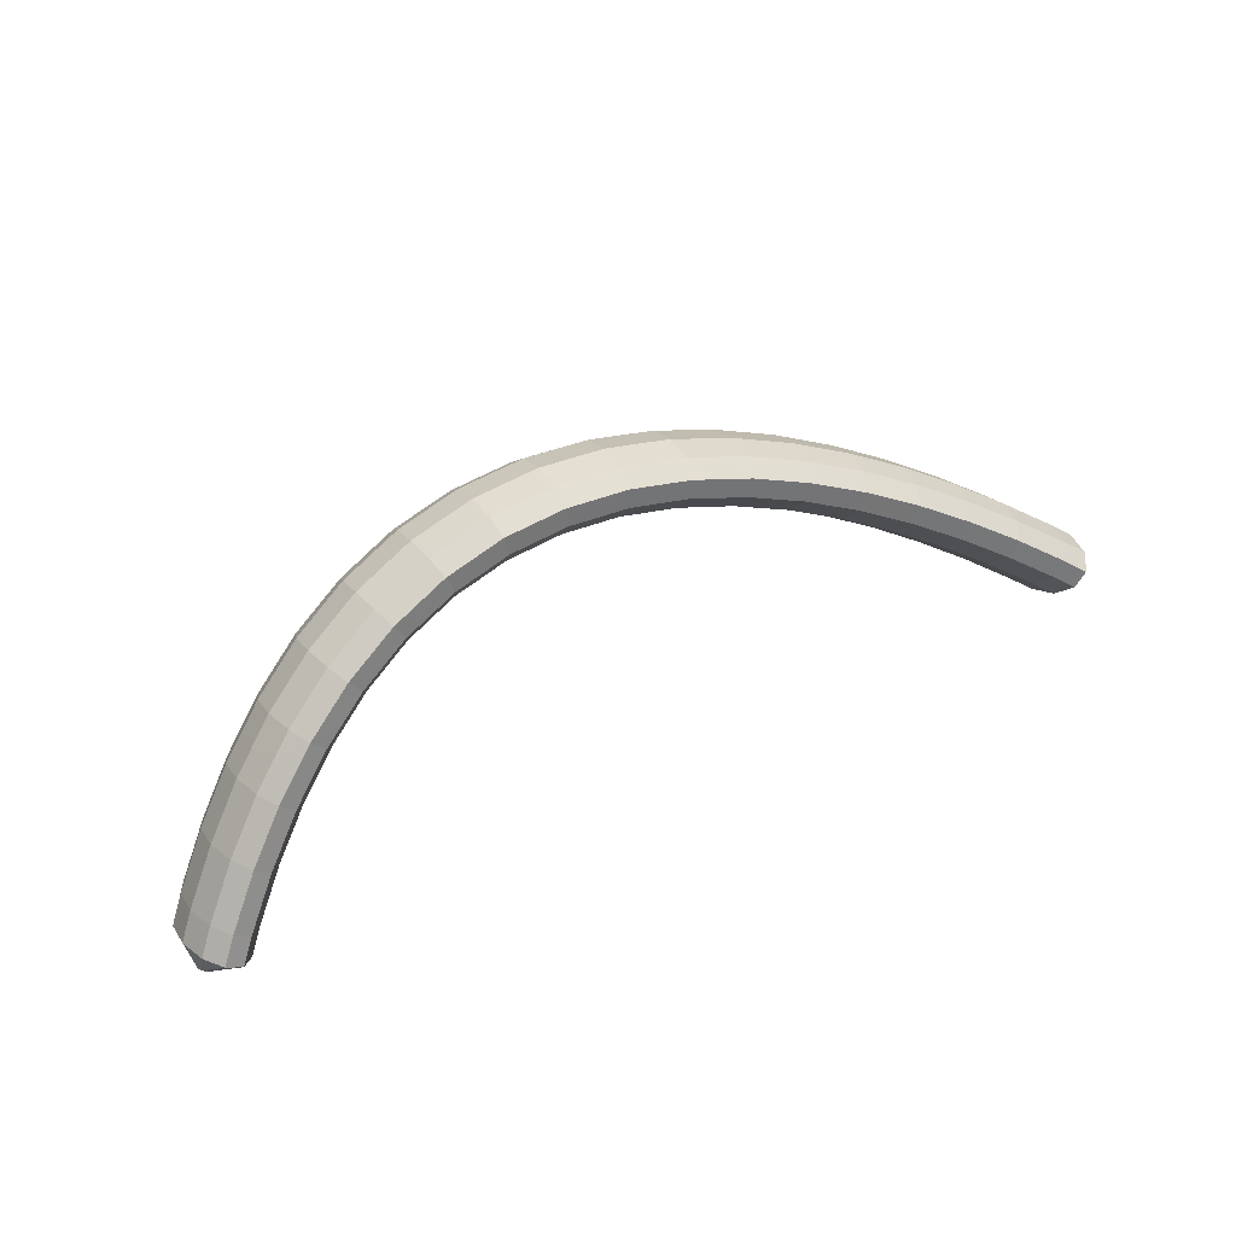
<metadata>
{"format":"obj","ext":"obj","renderer":"f3d","projection":"perspective","resolution":1024,"background":"white","views":[{"elev":54.7,"azim":149.5,"up":"+Z"}]}
</metadata>
<code>
g tube1
v 160.1 106.5 198.1
v 160.2 106.3 197.9
v 160.4 106 197.9
v 160.6 105.9 198
v 160.8 105.9 198.2
v 160.9 106.1 198.4
v 161 106.3 198.6
v 160.8 106.6 198.6
v 160.6 106.7 198.6
v 160.4 106.8 198.4
v 160.2 106.7 198.2
v 160.1 106.5 198.1
v 157.2 106.2 198.7
v 157.5 103.8 197.4
v 158.3 101.9 196.9
v 159.4 101.1 197.3
v 160.5 101.7 198.5
v 161.2 103.4 200.2
v 161.3 105.7 201.7
v 160.7 108 202.7
v 159.7 109.4 202.8
v 158.5 109.5 201.9
v 157.6 108.3 200.4
v 157.2 106.2 198.7
v 156 105.2 200.3
v 156.2 102.8 199
v 157 100.9 198.5
v 158.2 100.1 198.9
v 159.2 100.6 200.2
v 159.9 102.4 201.8
v 160 104.7 203.4
v 159.4 106.9 204.3
v 158.4 108.4 204.4
v 157.3 108.5 203.5
v 156.4 107.3 201.9
v 156 105.2 200.3
v 154.6 104.3 201.7
v 154.9 101.9 200.4
v 155.7 99.96 200
v 156.8 99.13 200.4
v 157.8 99.65 201.7
v 158.5 101.4 203.4
v 158.5 103.7 205
v 158 106 205.9
v 157 107.4 205.9
v 155.9 107.6 205
v 155 106.4 203.4
v 154.6 104.3 201.7
v 153.3 103.3 203.2
v 153.5 100.9 201.9
v 154.3 99.01 201.5
v 155.4 98.16 202
v 156.4 98.67 203.3
v 157 100.4 205
v 157.1 102.7 206.5
v 156.6 105 207.4
v 155.6 106.4 207.4
v 154.5 106.6 206.5
v 153.7 105.5 204.9
v 153.3 103.3 203.2
v 151.8 102.5 204.6
v 152.1 100.1 203.3
v 152.8 98.13 202.9
v 153.8 97.26 203.4
v 154.8 97.75 204.8
v 155.4 99.43 206.5
v 155.5 101.8 208
v 155 104.1 208.9
v 154.1 105.5 208.8
v 153 105.7 207.9
v 152.2 104.6 206.3
v 151.8 102.5 204.6
v 150.4 101.6 205.9
v 150.6 99.22 204.7
v 151.3 97.25 204.3
v 152.3 96.36 204.9
v 153.2 96.82 206.2
v 153.8 98.5 208
v 153.9 100.8 209.5
v 153.4 103.1 210.4
v 152.5 104.6 210.3
v 151.5 104.8 209.3
v 150.7 103.7 207.6
v 150.4 101.6 205.9
v 148.8 100.9 207.2
v 149 98.44 205.9
v 149.7 96.45 205.6
v 150.6 95.54 206.2
v 151.5 95.98 207.6
v 152.1 97.64 209.4
v 152.2 99.99 210.9
v 151.7 102.3 211.7
v 150.9 103.8 211.6
v 149.9 104 210.6
v 149.1 103 208.9
v 148.8 100.9 207.2
v 147.2 100.1 208.4
v 147.4 97.66 207.2
v 148 95.66 206.8
v 148.9 94.71 207.5
v 149.8 95.13 209
v 150.3 96.78 210.7
v 150.4 99.13 212.3
v 150 101.4 213.1
v 149.2 103 212.9
v 148.3 103.3 211.8
v 147.5 102.2 210.1
v 147.2 100.1 208.4
v 145.5 99.43 209.5
v 145.7 96.99 208.3
v 146.3 94.97 208
v 147.1 94 208.7
v 147.9 94.4 210.2
v 148.4 96.03 212
v 148.5 98.38 213.5
v 148.1 100.7 214.3
v 147.3 102.3 214.1
v 146.5 102.6 213
v 145.8 101.5 211.2
v 145.5 99.43 209.5
v 143.8 98.77 210.6
v 144 96.33 209.4
v 144.5 94.28 209.1
v 145.2 93.29 209.8
v 146 93.66 211.4
v 146.4 95.28 213.2
v 146.5 97.63 214.7
v 146.1 99.97 215.5
v 145.5 101.6 215.3
v 144.7 101.9 214.1
v 144.1 100.8 212.3
v 143.8 98.77 210.6
v 142 98.25 211.4
v 142.1 95.8 210.3
v 142.6 93.73 210
v 143.2 92.72 210.8
v 143.9 93.06 212.4
v 144.3 94.67 214.2
v 144.4 97.02 215.8
v 144.1 99.38 216.5
v 143.5 101 216.2
v 142.8 101.3 215
v 142.2 100.3 213.2
v 142 98.25 211.4
v 140.1 97.73 212.3
v 140.2 95.27 211.1
v 140.6 93.19 210.9
v 141.2 92.14 211.8
v 141.8 92.47 213.4
v 142.2 94.06 215.2
v 142.2 96.41 216.8
v 142 98.78 217.5
v 141.5 100.4 217.2
v 140.9 100.8 215.9
v 140.4 99.78 214.1
v 140.1 97.73 212.3
v 138.2 97.37 213
v 138.3 94.91 211.8
v 138.6 92.81 211.6
v 139.1 91.75 212.5
v 139.5 92.05 214.1
v 139.9 93.64 216
v 139.9 95.99 217.5
v 139.7 98.37 218.2
v 139.3 100 217.9
v 138.8 100.4 216.6
v 138.4 99.42 214.7
v 138.2 97.37 213
v 136.3 97.01 213.6
v 136.3 94.54 212.4
v 136.5 92.43 212.3
v 136.9 91.35 213.2
v 137.3 91.64 214.8
v 137.5 93.21 216.7
v 137.6 95.57 218.3
v 137.5 97.95 219
v 137.2 99.62 218.6
v 136.8 100 217.3
v 136.4 99.06 215.4
v 136.3 97.01 213.6
v 134.2 96.84 213.9
v 134.2 94.37 212.8
v 134.4 92.25 212.6
v 134.6 91.16 213.6
v 134.9 91.44 215.2
v 135.1 93 217.2
v 135.2 95.36 218.7
v 135.1 97.75 219.4
v 134.9 99.42 219
v 134.6 99.85 217.6
v 134.4 98.88 215.7
v 134.2 96.84 213.9
v 132.2 96.66 214.3
v 132.2 94.19 213.1
v 132.2 92.06 213
v 132.4 90.96 213.9
v 132.6 91.24 215.7
v 132.7 92.8 217.6
v 132.8 95.15 219.1
v 132.7 97.55 219.8
v 132.6 99.23 219.4
v 132.5 99.66 218
v 132.3 98.7 216.1
v 132.2 96.66 214.3
v 130.1 96.69 214.4
v 130.1 94.21 213.2
v 130.1 92.08 213.1
v 130.1 90.98 214
v 130.1 91.26 215.7
v 130.2 92.82 217.7
v 130.3 95.17 219.2
v 130.3 97.57 219.9
v 130.3 99.25 219.5
v 130.3 99.68 218.1
v 130.2 98.73 216.2
v 130.1 96.69 214.4
v 128.1 96.7 214.4
v 128 94.22 213.3
v 127.9 92.1 213.2
v 127.8 91 214.1
v 127.7 91.28 215.8
v 127.8 92.84 217.7
v 127.8 95.19 219.3
v 127.9 97.59 220
v 128 99.27 219.5
v 128.1 99.7 218.2
v 128.1 98.74 216.2
v 128.1 96.7 214.4
v 126 96.9 214.2
v 125.9 94.43 213.1
v 125.7 92.31 212.9
v 125.5 91.22 213.9
v 125.4 91.5 215.6
v 125.3 93.07 217.5
v 125.4 95.42 219.1
v 125.5 97.81 219.7
v 125.7 99.48 219.3
v 125.9 99.9 217.9
v 126 98.94 216
v 126 96.9 214.2
v 123.9 97.09 214
v 123.8 94.62 212.9
v 123.5 92.51 212.7
v 123.2 91.43 213.6
v 123 91.73 215.3
v 122.9 93.3 217.3
v 123 95.65 218.8
v 123.2 98.04 219.5
v 123.5 99.7 219.1
v 123.7 100.1 217.7
v 123.9 99.14 215.8
v 123.9 97.09 214
v 121.9 97.45 213.6
v 121.7 94.98 212.4
v 121.4 92.88 212.3
v 121 91.82 213.2
v 120.7 92.12 214.8
v 120.6 93.7 216.8
v 120.6 96.06 218.3
v 120.9 98.44 219
v 121.3 100.1 218.6
v 121.6 100.5 217.3
v 121.9 99.5 215.4
v 121.9 97.45 213.6
v 119.8 97.8 213.1
v 119.7 95.34 212
v 119.3 93.25 211.8
v 118.8 92.2 212.7
v 118.4 92.52 214.3
v 118.2 94.11 216.2
v 118.3 96.46 217.8
v 118.6 98.83 218.5
v 119 100.5 218.1
v 119.5 100.9 216.8
v 119.8 99.86 214.9
v 119.8 97.8 213.1
v 117.9 98.29 212.5
v 117.7 95.83 211.3
v 117.2 93.76 211.1
v 116.7 92.72 212
v 116.2 93.06 213.6
v 116 94.66 215.5
v 116.1 97.01 217.1
v 116.4 99.37 217.8
v 116.9 101 217.4
v 117.4 101.4 216.1
v 117.8 100.3 214.3
v 117.9 98.29 212.5
v 115.9 98.77 211.8
v 115.6 96.32 210.6
v 115.2 94.26 210.4
v 114.6 93.24 211.3
v 114 93.59 212.9
v 113.8 95.2 214.8
v 113.9 97.55 216.3
v 114.2 99.9 217.1
v 114.8 101.5 216.7
v 115.4 101.9 215.4
v 115.8 100.8 213.6
v 115.9 98.77 211.8
v 114 99.36 211
v 113.7 96.92 209.8
v 113.2 94.87 209.6
v 112.5 93.87 210.4
v 112 94.23 212
v 111.7 95.85 213.9
v 111.7 98.2 215.4
v 112.1 100.5 216.2
v 112.8 102.1 215.9
v 113.4 102.5 214.6
v 113.9 101.4 212.8
v 114 99.36 211
v 112 99.96 210.2
v 111.8 97.52 209
v 111.2 95.48 208.8
v 110.5 94.49 209.6
v 109.9 94.87 211.1
v 109.6 96.5 213
v 109.6 98.85 214.6
v 110.1 101.2 215.3
v 110.7 102.8 215
v 111.4 103.1 213.8
v 111.9 102 212
v 112 99.96 210.2
v 110.2 100.6 209.3
v 109.9 98.2 208.1
v 109.3 96.17 207.8
v 108.6 95.2 208.6
v 107.9 95.6 210.1
v 107.6 97.23 212
v 107.6 99.58 213.5
v 108.1 101.9 214.3
v 108.8 103.5 214
v 109.5 103.8 212.8
v 110.1 102.7 211
v 110.2 100.6 209.3
v 108.3 101.3 208.3
v 108.1 98.88 207.1
v 107.4 96.87 206.8
v 106.6 95.91 207.6
v 105.9 96.32 209.1
v 105.6 97.96 211
v 105.6 100.3 212.5
v 106.1 102.6 213.3
v 106.9 104.2 213
v 107.6 104.5 211.8
v 108.2 103.4 210.1
v 108.3 101.3 208.3
v 106.6 102.1 207.3
v 106.3 99.63 206
v 105.6 97.63 205.8
v 104.8 96.69 206.5
v 104 97.11 208
v 103.7 98.76 209.8
v 103.7 101.1 211.4
v 104.2 103.4 212.2
v 105 105 211.9
v 105.8 105.2 210.8
v 106.4 104.1 209
v 106.6 102.1 207.3
v 104.8 102.8 206.2
v 104.5 100.4 205
v 103.8 98.39 204.7
v 102.9 97.46 205.4
v 102.2 97.9 206.9
v 101.8 99.55 208.7
v 101.8 101.9 210.3
v 102.4 104.2 211.1
v 103.2 105.7 210.8
v 104 106 209.7
v 104.6 104.9 208
v 104.8 102.8 206.2
v 103.1 103.6 205.1
v 102.7 101.2 203.8
v 102 99.2 203.5
v 101.1 98.29 204.2
v 100.4 98.73 205.7
v 99.95 100.4 207.5
v 100 102.8 209.1
v 100.6 105 209.9
v 101.4 106.6 209.7
v 102.3 106.8 208.5
v 102.9 105.7 206.8
v 103.1 103.6 205.1
v 101.3 104.4 203.9
v 101 102 202.7
v 100.3 100 202.4
v 99.37 99.11 203
v 98.57 99.57 204.5
v 98.14 101.2 206.3
v 98.21 103.6 207.9
v 98.76 105.9 208.7
v 99.61 107.4 208.5
v 100.5 107.6 207.4
v 101.1 106.5 205.7
v 101.3 104.4 203.9
v 99.68 105.3 202.7
v 99.35 102.8 201.5
v 98.6 100.9 201.1
v 97.66 99.98 201.8
v 96.84 100.5 203.3
v 96.39 102.1 205
v 96.46 104.5 206.6
v 97.03 106.8 207.4
v 97.91 108.2 207.2
v 98.82 108.5 206.1
v 99.48 107.4 204.5
v 99.68 105.3 202.7
v 98.01 106.1 201.5
v 97.68 103.7 200.3
v 96.91 101.7 199.9
v 95.95 100.9 200.6
v 95.11 101.3 202
v 94.66 103 203.8
v 94.73 105.4 205.3
v 95.3 107.6 206.2
v 96.2 109.1 206
v 97.14 109.3 204.9
v 97.81 108.2 203.2
v 98.01 106.1 201.5
v 96.41 107 200.2
v 96.07 104.6 199
v 95.28 102.6 198.6
v 94.31 101.8 199.3
v 93.45 102.2 200.7
v 92.98 103.9 202.5
v 93.05 106.3 204
v 93.64 108.6 204.8
v 94.55 110 204.7
v 95.51 110.2 203.6
v 96.2 109.1 202
v 96.41 107 200.2
v 94.8 107.9 199
v 94.45 105.5 197.7
v 93.66 103.5 197.3
v 92.66 102.7 198
v 91.79 103.2 199.4
v 91.31 104.8 201.1
v 91.38 107.2 202.7
v 91.98 109.5 203.5
v 92.91 110.9 203.4
v 93.88 111.1 202.3
v 94.59 110 200.7
v 94.8 107.9 199
v 93.24 108.8 197.7
v 92.89 106.4 196.4
v 92.08 104.4 196
v 91.07 103.6 196.6
v 90.18 104.1 198
v 89.7 105.8 199.8
v 89.77 108.1 201.3
v 90.37 110.4 202.2
v 91.32 111.9 202.1
v 92.31 112 201
v 93.02 110.9 199.4
v 93.24 108.8 197.7
v 90.22 109 197.5
v 90.16 108.7 197.4
v 90 108.5 197.4
v 89.8 108.3 197.6
v 89.62 108.3 197.8
v 89.52 108.5 198
v 89.52 108.7 198.2
v 89.64 109 198.2
v 89.83 109.2 198.1
v 90.02 109.2 197.9
v 90.17 109.2 197.7
v 90.22 109 197.5
f 1 2 14
f 14 13 1
f 2 3 15
f 15 14 2
f 3 4 16
f 16 15 3
f 4 5 17
f 17 16 4
f 5 6 18
f 18 17 5
f 6 7 19
f 19 18 6
f 7 8 20
f 20 19 7
f 8 9 21
f 21 20 8
f 9 10 22
f 22 21 9
f 10 11 23
f 23 22 10
f 11 12 24
f 24 23 11
f 13 14 26
f 26 25 13
f 14 15 27
f 27 26 14
f 15 16 28
f 28 27 15
f 16 17 29
f 29 28 16
f 17 18 30
f 30 29 17
f 18 19 31
f 31 30 18
f 19 20 32
f 32 31 19
f 20 21 33
f 33 32 20
f 21 22 34
f 34 33 21
f 22 23 35
f 35 34 22
f 23 24 36
f 36 35 23
f 25 26 38
f 38 37 25
f 26 27 39
f 39 38 26
f 27 28 40
f 40 39 27
f 28 29 41
f 41 40 28
f 29 30 42
f 42 41 29
f 30 31 43
f 43 42 30
f 31 32 44
f 44 43 31
f 32 33 45
f 45 44 32
f 33 34 46
f 46 45 33
f 34 35 47
f 47 46 34
f 35 36 48
f 48 47 35
f 37 38 50
f 50 49 37
f 38 39 51
f 51 50 38
f 39 40 52
f 52 51 39
f 40 41 53
f 53 52 40
f 41 42 54
f 54 53 41
f 42 43 55
f 55 54 42
f 43 44 56
f 56 55 43
f 44 45 57
f 57 56 44
f 45 46 58
f 58 57 45
f 46 47 59
f 59 58 46
f 47 48 60
f 60 59 47
f 49 50 62
f 62 61 49
f 50 51 63
f 63 62 50
f 51 52 64
f 64 63 51
f 52 53 65
f 65 64 52
f 53 54 66
f 66 65 53
f 54 55 67
f 67 66 54
f 55 56 68
f 68 67 55
f 56 57 69
f 69 68 56
f 57 58 70
f 70 69 57
f 58 59 71
f 71 70 58
f 59 60 72
f 72 71 59
f 61 62 74
f 74 73 61
f 62 63 75
f 75 74 62
f 63 64 76
f 76 75 63
f 64 65 77
f 77 76 64
f 65 66 78
f 78 77 65
f 66 67 79
f 79 78 66
f 67 68 80
f 80 79 67
f 68 69 81
f 81 80 68
f 69 70 82
f 82 81 69
f 70 71 83
f 83 82 70
f 71 72 84
f 84 83 71
f 73 74 86
f 86 85 73
f 74 75 87
f 87 86 74
f 75 76 88
f 88 87 75
f 76 77 89
f 89 88 76
f 77 78 90
f 90 89 77
f 78 79 91
f 91 90 78
f 79 80 92
f 92 91 79
f 80 81 93
f 93 92 80
f 81 82 94
f 94 93 81
f 82 83 95
f 95 94 82
f 83 84 96
f 96 95 83
f 85 86 98
f 98 97 85
f 86 87 99
f 99 98 86
f 87 88 100
f 100 99 87
f 88 89 101
f 101 100 88
f 89 90 102
f 102 101 89
f 90 91 103
f 103 102 90
f 91 92 104
f 104 103 91
f 92 93 105
f 105 104 92
f 93 94 106
f 106 105 93
f 94 95 107
f 107 106 94
f 95 96 108
f 108 107 95
f 97 98 110
f 110 109 97
f 98 99 111
f 111 110 98
f 99 100 112
f 112 111 99
f 100 101 113
f 113 112 100
f 101 102 114
f 114 113 101
f 102 103 115
f 115 114 102
f 103 104 116
f 116 115 103
f 104 105 117
f 117 116 104
f 105 106 118
f 118 117 105
f 106 107 119
f 119 118 106
f 107 108 120
f 120 119 107
f 109 110 122
f 122 121 109
f 110 111 123
f 123 122 110
f 111 112 124
f 124 123 111
f 112 113 125
f 125 124 112
f 113 114 126
f 126 125 113
f 114 115 127
f 127 126 114
f 115 116 128
f 128 127 115
f 116 117 129
f 129 128 116
f 117 118 130
f 130 129 117
f 118 119 131
f 131 130 118
f 119 120 132
f 132 131 119
f 121 122 134
f 134 133 121
f 122 123 135
f 135 134 122
f 123 124 136
f 136 135 123
f 124 125 137
f 137 136 124
f 125 126 138
f 138 137 125
f 126 127 139
f 139 138 126
f 127 128 140
f 140 139 127
f 128 129 141
f 141 140 128
f 129 130 142
f 142 141 129
f 130 131 143
f 143 142 130
f 131 132 144
f 144 143 131
f 133 134 146
f 146 145 133
f 134 135 147
f 147 146 134
f 135 136 148
f 148 147 135
f 136 137 149
f 149 148 136
f 137 138 150
f 150 149 137
f 138 139 151
f 151 150 138
f 139 140 152
f 152 151 139
f 140 141 153
f 153 152 140
f 141 142 154
f 154 153 141
f 142 143 155
f 155 154 142
f 143 144 156
f 156 155 143
f 145 146 158
f 158 157 145
f 146 147 159
f 159 158 146
f 147 148 160
f 160 159 147
f 148 149 161
f 161 160 148
f 149 150 162
f 162 161 149
f 150 151 163
f 163 162 150
f 151 152 164
f 164 163 151
f 152 153 165
f 165 164 152
f 153 154 166
f 166 165 153
f 154 155 167
f 167 166 154
f 155 156 168
f 168 167 155
f 157 158 170
f 170 169 157
f 158 159 171
f 171 170 158
f 159 160 172
f 172 171 159
f 160 161 173
f 173 172 160
f 161 162 174
f 174 173 161
f 162 163 175
f 175 174 162
f 163 164 176
f 176 175 163
f 164 165 177
f 177 176 164
f 165 166 178
f 178 177 165
f 166 167 179
f 179 178 166
f 167 168 180
f 180 179 167
f 169 170 182
f 182 181 169
f 170 171 183
f 183 182 170
f 171 172 184
f 184 183 171
f 172 173 185
f 185 184 172
f 173 174 186
f 186 185 173
f 174 175 187
f 187 186 174
f 175 176 188
f 188 187 175
f 176 177 189
f 189 188 176
f 177 178 190
f 190 189 177
f 178 179 191
f 191 190 178
f 179 180 192
f 192 191 179
f 181 182 194
f 194 193 181
f 182 183 195
f 195 194 182
f 183 184 196
f 196 195 183
f 184 185 197
f 197 196 184
f 185 186 198
f 198 197 185
f 186 187 199
f 199 198 186
f 187 188 200
f 200 199 187
f 188 189 201
f 201 200 188
f 189 190 202
f 202 201 189
f 190 191 203
f 203 202 190
f 191 192 204
f 204 203 191
f 193 194 206
f 206 205 193
f 194 195 207
f 207 206 194
f 195 196 208
f 208 207 195
f 196 197 209
f 209 208 196
f 197 198 210
f 210 209 197
f 198 199 211
f 211 210 198
f 199 200 212
f 212 211 199
f 200 201 213
f 213 212 200
f 201 202 214
f 214 213 201
f 202 203 215
f 215 214 202
f 203 204 216
f 216 215 203
f 205 206 218
f 218 217 205
f 206 207 219
f 219 218 206
f 207 208 220
f 220 219 207
f 208 209 221
f 221 220 208
f 209 210 222
f 222 221 209
f 210 211 223
f 223 222 210
f 211 212 224
f 224 223 211
f 212 213 225
f 225 224 212
f 213 214 226
f 226 225 213
f 214 215 227
f 227 226 214
f 215 216 228
f 228 227 215
f 217 218 230
f 230 229 217
f 218 219 231
f 231 230 218
f 219 220 232
f 232 231 219
f 220 221 233
f 233 232 220
f 221 222 234
f 234 233 221
f 222 223 235
f 235 234 222
f 223 224 236
f 236 235 223
f 224 225 237
f 237 236 224
f 225 226 238
f 238 237 225
f 226 227 239
f 239 238 226
f 227 228 240
f 240 239 227
f 229 230 242
f 242 241 229
f 230 231 243
f 243 242 230
f 231 232 244
f 244 243 231
f 232 233 245
f 245 244 232
f 233 234 246
f 246 245 233
f 234 235 247
f 247 246 234
f 235 236 248
f 248 247 235
f 236 237 249
f 249 248 236
f 237 238 250
f 250 249 237
f 238 239 251
f 251 250 238
f 239 240 252
f 252 251 239
f 241 242 254
f 254 253 241
f 242 243 255
f 255 254 242
f 243 244 256
f 256 255 243
f 244 245 257
f 257 256 244
f 245 246 258
f 258 257 245
f 246 247 259
f 259 258 246
f 247 248 260
f 260 259 247
f 248 249 261
f 261 260 248
f 249 250 262
f 262 261 249
f 250 251 263
f 263 262 250
f 251 252 264
f 264 263 251
f 253 254 266
f 266 265 253
f 254 255 267
f 267 266 254
f 255 256 268
f 268 267 255
f 256 257 269
f 269 268 256
f 257 258 270
f 270 269 257
f 258 259 271
f 271 270 258
f 259 260 272
f 272 271 259
f 260 261 273
f 273 272 260
f 261 262 274
f 274 273 261
f 262 263 275
f 275 274 262
f 263 264 276
f 276 275 263
f 265 266 278
f 278 277 265
f 266 267 279
f 279 278 266
f 267 268 280
f 280 279 267
f 268 269 281
f 281 280 268
f 269 270 282
f 282 281 269
f 270 271 283
f 283 282 270
f 271 272 284
f 284 283 271
f 272 273 285
f 285 284 272
f 273 274 286
f 286 285 273
f 274 275 287
f 287 286 274
f 275 276 288
f 288 287 275
f 277 278 290
f 290 289 277
f 278 279 291
f 291 290 278
f 279 280 292
f 292 291 279
f 280 281 293
f 293 292 280
f 281 282 294
f 294 293 281
f 282 283 295
f 295 294 282
f 283 284 296
f 296 295 283
f 284 285 297
f 297 296 284
f 285 286 298
f 298 297 285
f 286 287 299
f 299 298 286
f 287 288 300
f 300 299 287
f 289 290 302
f 302 301 289
f 290 291 303
f 303 302 290
f 291 292 304
f 304 303 291
f 292 293 305
f 305 304 292
f 293 294 306
f 306 305 293
f 294 295 307
f 307 306 294
f 295 296 308
f 308 307 295
f 296 297 309
f 309 308 296
f 297 298 310
f 310 309 297
f 298 299 311
f 311 310 298
f 299 300 312
f 312 311 299
f 301 302 314
f 314 313 301
f 302 303 315
f 315 314 302
f 303 304 316
f 316 315 303
f 304 305 317
f 317 316 304
f 305 306 318
f 318 317 305
f 306 307 319
f 319 318 306
f 307 308 320
f 320 319 307
f 308 309 321
f 321 320 308
f 309 310 322
f 322 321 309
f 310 311 323
f 323 322 310
f 311 312 324
f 324 323 311
f 313 314 326
f 326 325 313
f 314 315 327
f 327 326 314
f 315 316 328
f 328 327 315
f 316 317 329
f 329 328 316
f 317 318 330
f 330 329 317
f 318 319 331
f 331 330 318
f 319 320 332
f 332 331 319
f 320 321 333
f 333 332 320
f 321 322 334
f 334 333 321
f 322 323 335
f 335 334 322
f 323 324 336
f 336 335 323
f 325 326 338
f 338 337 325
f 326 327 339
f 339 338 326
f 327 328 340
f 340 339 327
f 328 329 341
f 341 340 328
f 329 330 342
f 342 341 329
f 330 331 343
f 343 342 330
f 331 332 344
f 344 343 331
f 332 333 345
f 345 344 332
f 333 334 346
f 346 345 333
f 334 335 347
f 347 346 334
f 335 336 348
f 348 347 335
f 337 338 350
f 350 349 337
f 338 339 351
f 351 350 338
f 339 340 352
f 352 351 339
f 340 341 353
f 353 352 340
f 341 342 354
f 354 353 341
f 342 343 355
f 355 354 342
f 343 344 356
f 356 355 343
f 344 345 357
f 357 356 344
f 345 346 358
f 358 357 345
f 346 347 359
f 359 358 346
f 347 348 360
f 360 359 347
f 349 350 362
f 362 361 349
f 350 351 363
f 363 362 350
f 351 352 364
f 364 363 351
f 352 353 365
f 365 364 352
f 353 354 366
f 366 365 353
f 354 355 367
f 367 366 354
f 355 356 368
f 368 367 355
f 356 357 369
f 369 368 356
f 357 358 370
f 370 369 357
f 358 359 371
f 371 370 358
f 359 360 372
f 372 371 359
f 361 362 374
f 374 373 361
f 362 363 375
f 375 374 362
f 363 364 376
f 376 375 363
f 364 365 377
f 377 376 364
f 365 366 378
f 378 377 365
f 366 367 379
f 379 378 366
f 367 368 380
f 380 379 367
f 368 369 381
f 381 380 368
f 369 370 382
f 382 381 369
f 370 371 383
f 383 382 370
f 371 372 384
f 384 383 371
f 373 374 386
f 386 385 373
f 374 375 387
f 387 386 374
f 375 376 388
f 388 387 375
f 376 377 389
f 389 388 376
f 377 378 390
f 390 389 377
f 378 379 391
f 391 390 378
f 379 380 392
f 392 391 379
f 380 381 393
f 393 392 380
f 381 382 394
f 394 393 381
f 382 383 395
f 395 394 382
f 383 384 396
f 396 395 383
f 385 386 398
f 398 397 385
f 386 387 399
f 399 398 386
f 387 388 400
f 400 399 387
f 388 389 401
f 401 400 388
f 389 390 402
f 402 401 389
f 390 391 403
f 403 402 390
f 391 392 404
f 404 403 391
f 392 393 405
f 405 404 392
f 393 394 406
f 406 405 393
f 394 395 407
f 407 406 394
f 395 396 408
f 408 407 395
f 397 398 410
f 410 409 397
f 398 399 411
f 411 410 398
f 399 400 412
f 412 411 399
f 400 401 413
f 413 412 400
f 401 402 414
f 414 413 401
f 402 403 415
f 415 414 402
f 403 404 416
f 416 415 403
f 404 405 417
f 417 416 404
f 405 406 418
f 418 417 405
f 406 407 419
f 419 418 406
f 407 408 420
f 420 419 407
f 409 410 422
f 422 421 409
f 410 411 423
f 423 422 410
f 411 412 424
f 424 423 411
f 412 413 425
f 425 424 412
f 413 414 426
f 426 425 413
f 414 415 427
f 427 426 414
f 415 416 428
f 428 427 415
f 416 417 429
f 429 428 416
f 417 418 430
f 430 429 417
f 418 419 431
f 431 430 418
f 419 420 432
f 432 431 419
f 421 422 434
f 434 433 421
f 422 423 435
f 435 434 422
f 423 424 436
f 436 435 423
f 424 425 437
f 437 436 424
f 425 426 438
f 438 437 425
f 426 427 439
f 439 438 426
f 427 428 440
f 440 439 427
f 428 429 441
f 441 440 428
f 429 430 442
f 442 441 429
f 430 431 443
f 443 442 430
f 431 432 444
f 444 443 431
f 433 434 446
f 446 445 433
f 434 435 447
f 447 446 434
f 435 436 448
f 448 447 435
f 436 437 449
f 449 448 436
f 437 438 450
f 450 449 437
f 438 439 451
f 451 450 438
f 439 440 452
f 452 451 439
f 440 441 453
f 453 452 440
f 441 442 454
f 454 453 441
f 442 443 455
f 455 454 442
f 443 444 456
f 456 455 443
f 445 446 458
f 458 457 445
f 446 447 459
f 459 458 446
f 447 448 460
f 460 459 447
f 448 449 461
f 461 460 448
f 449 450 462
f 462 461 449
f 450 451 463
f 463 462 450
f 451 452 464
f 464 463 451
f 452 453 465
f 465 464 452
f 453 454 466
f 466 465 453
f 454 455 467
f 467 466 454
f 455 456 468
f 468 467 455
g

</code>
